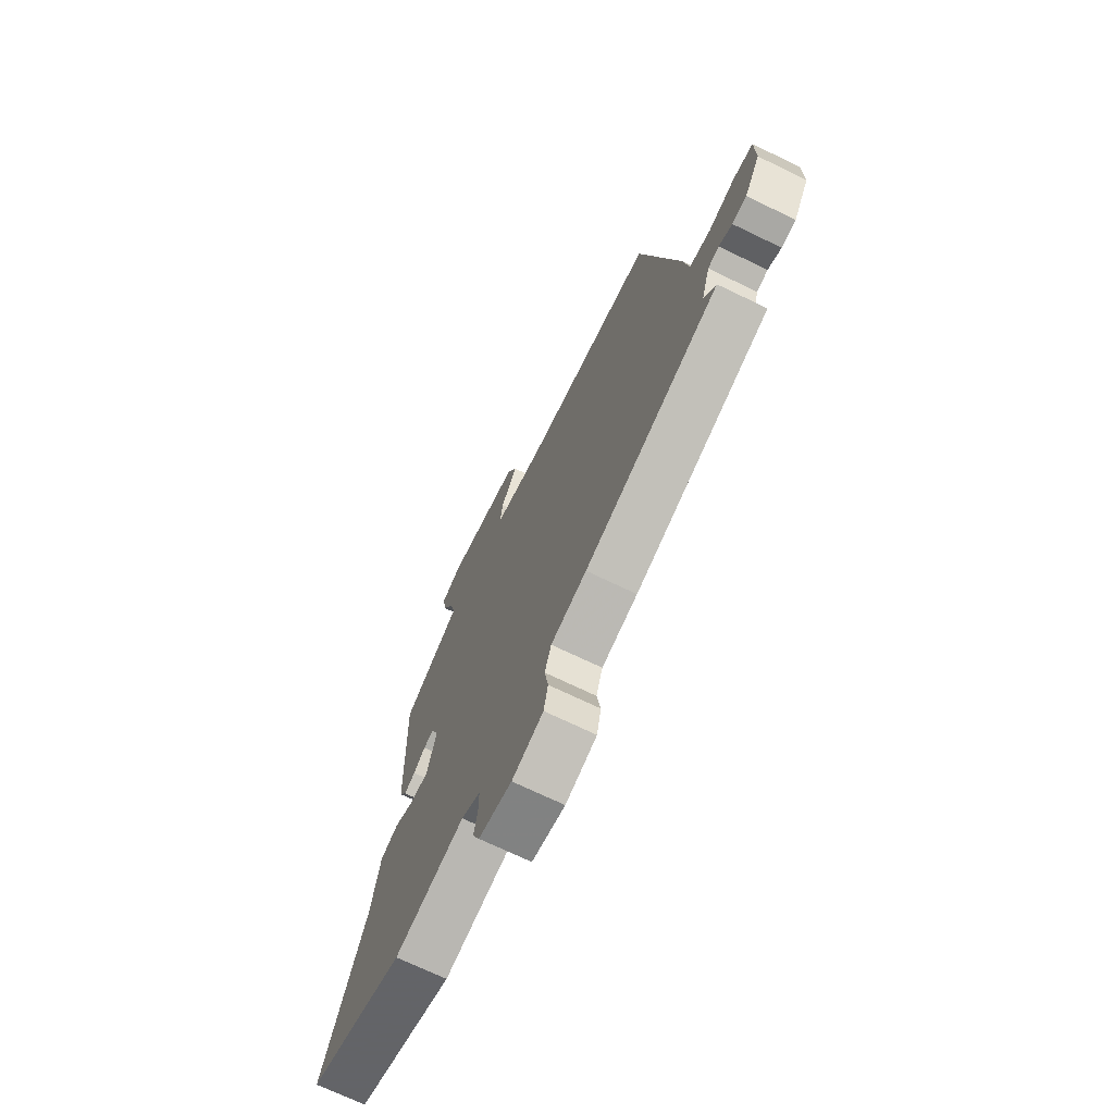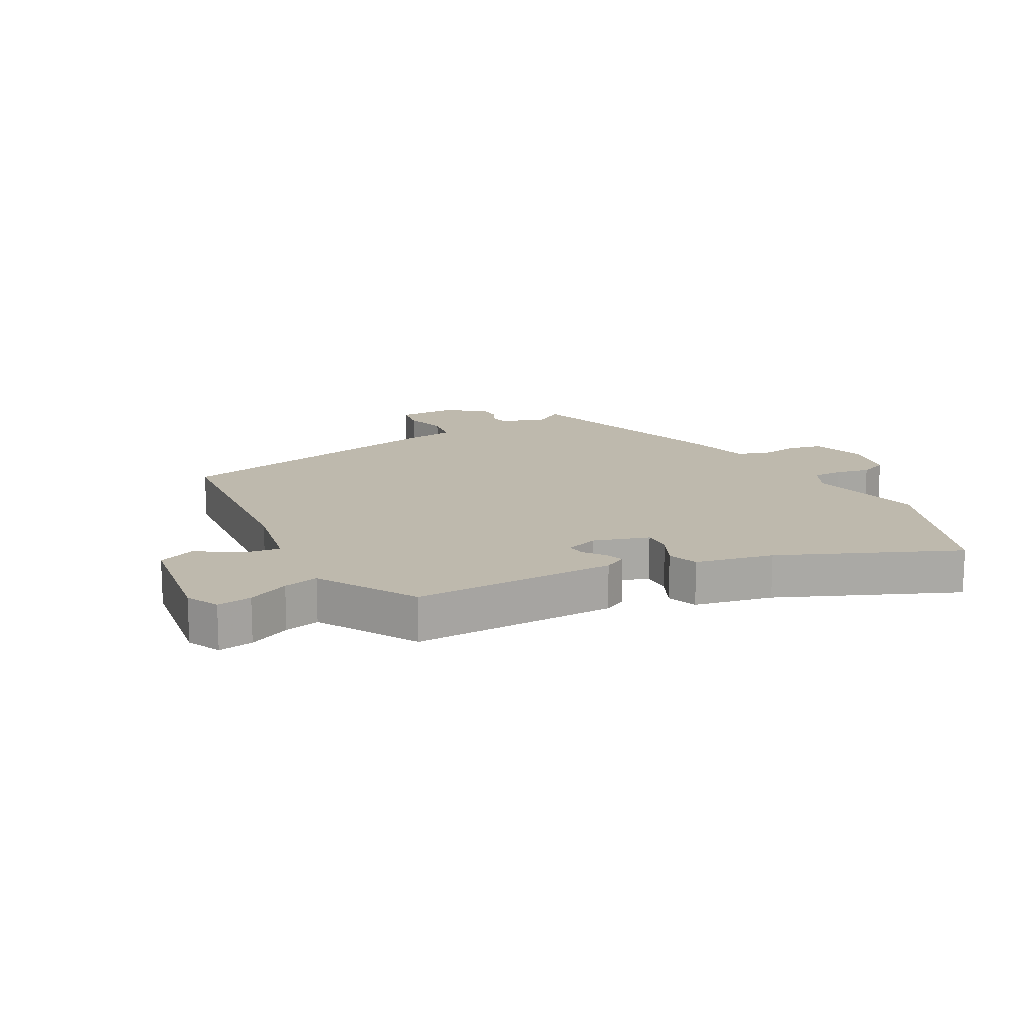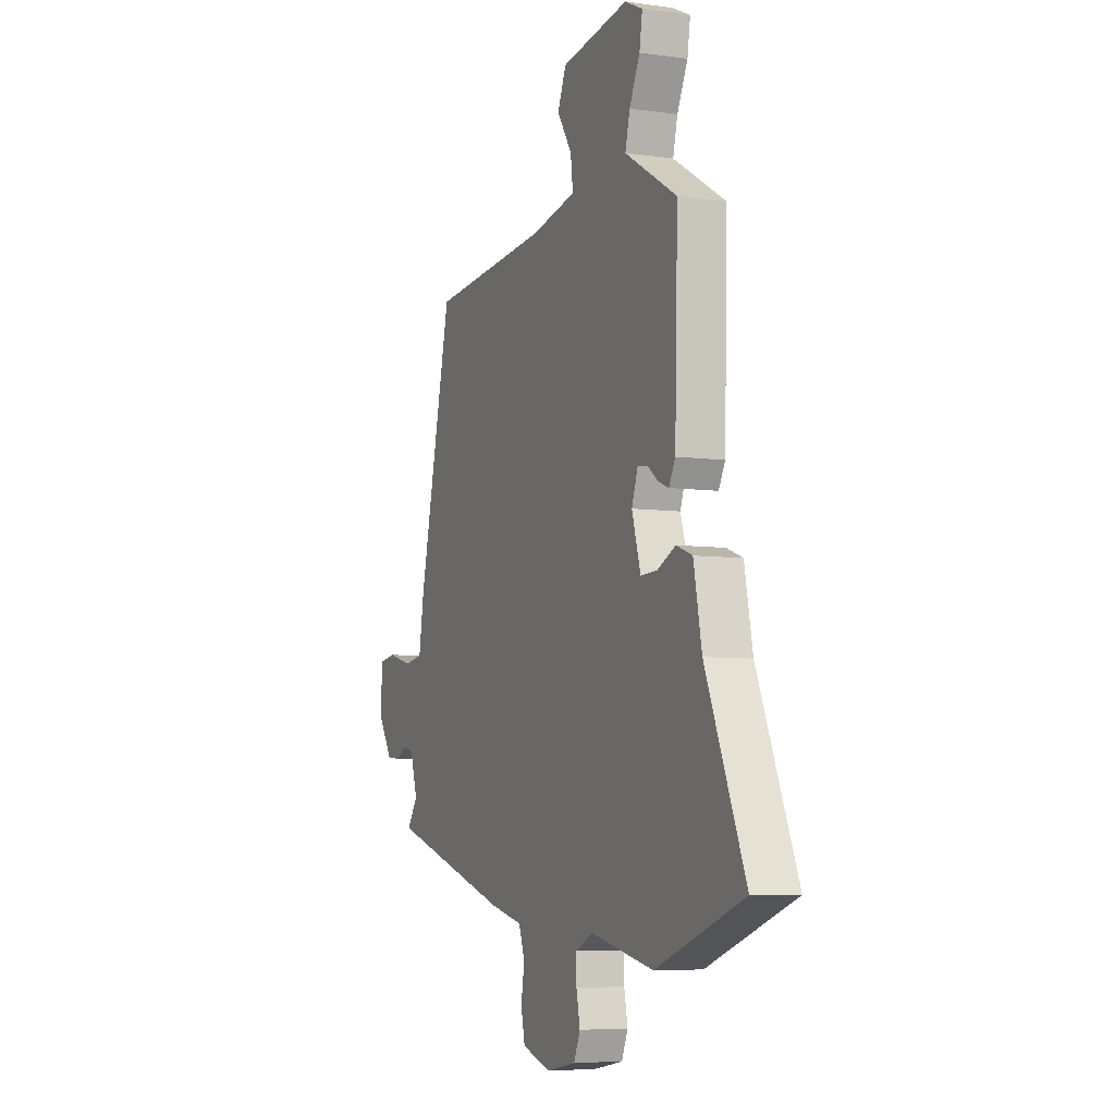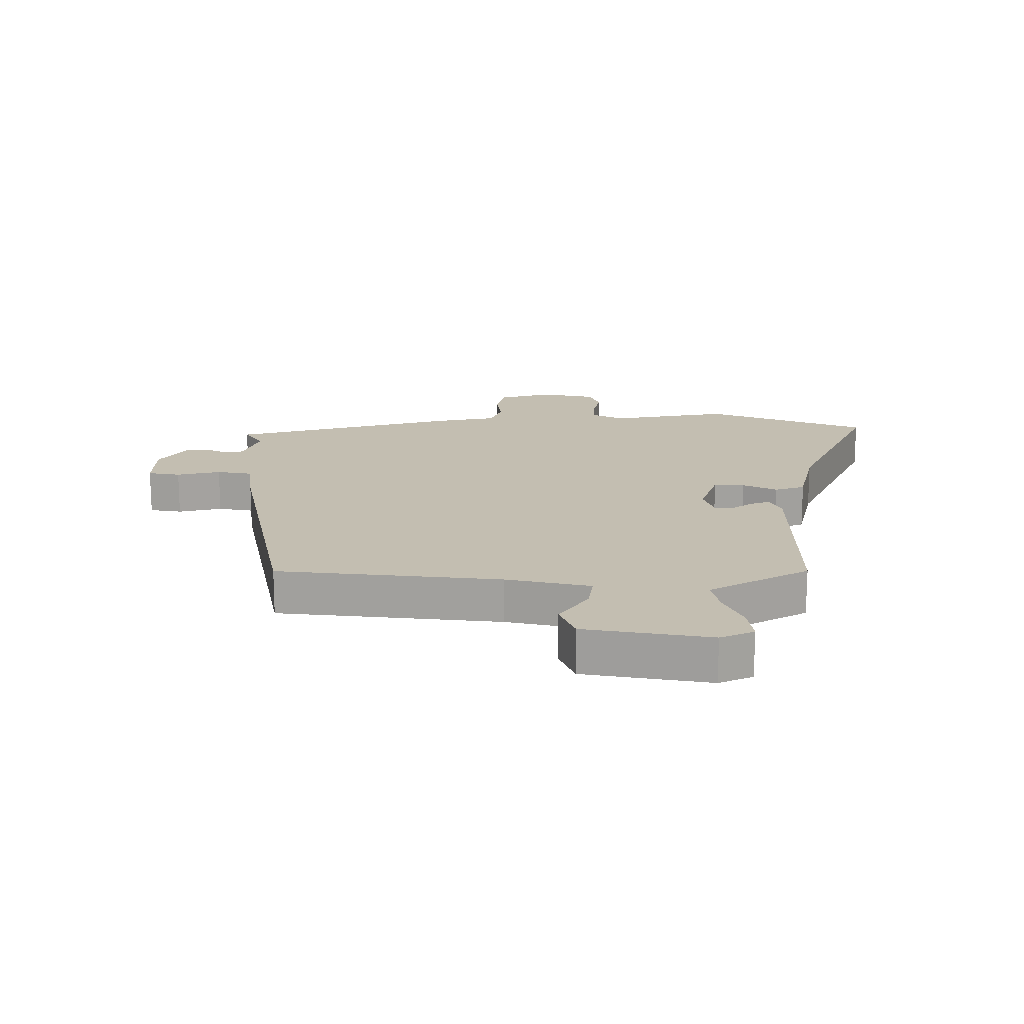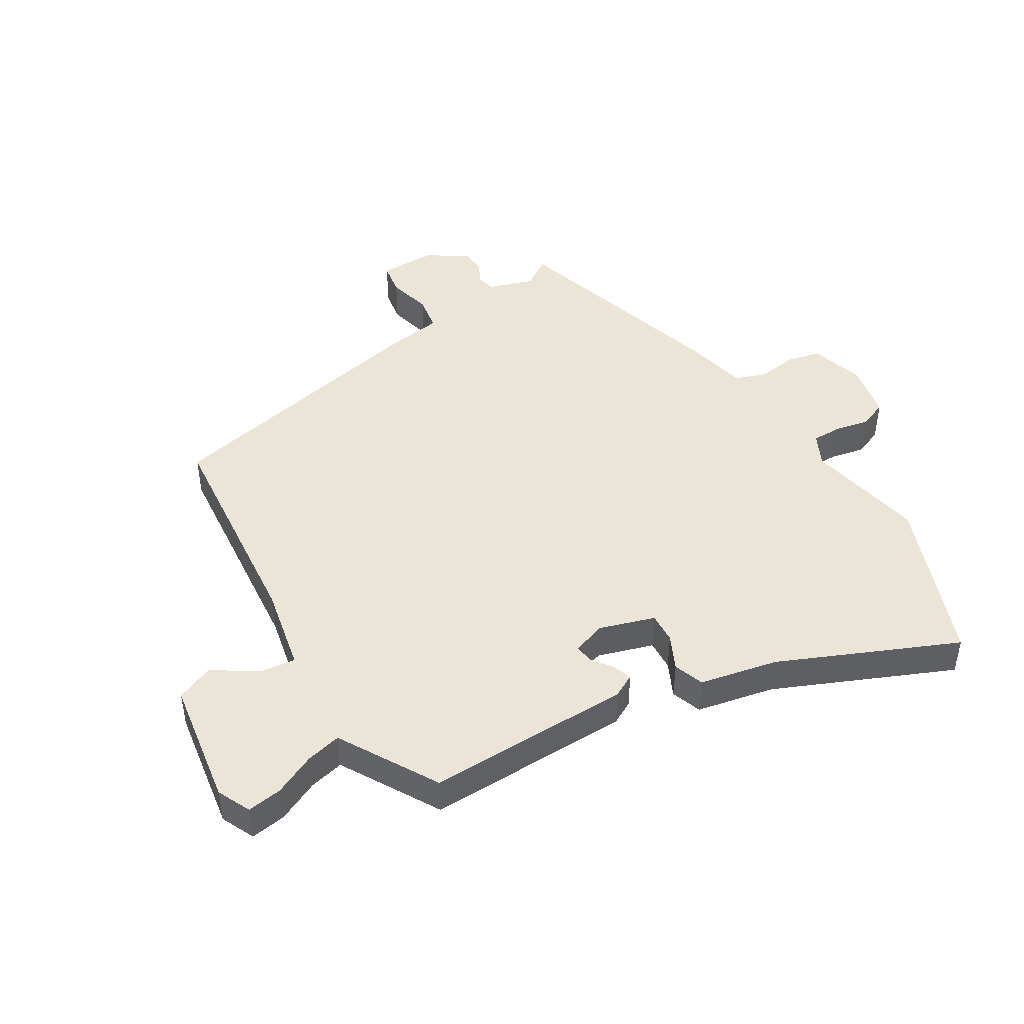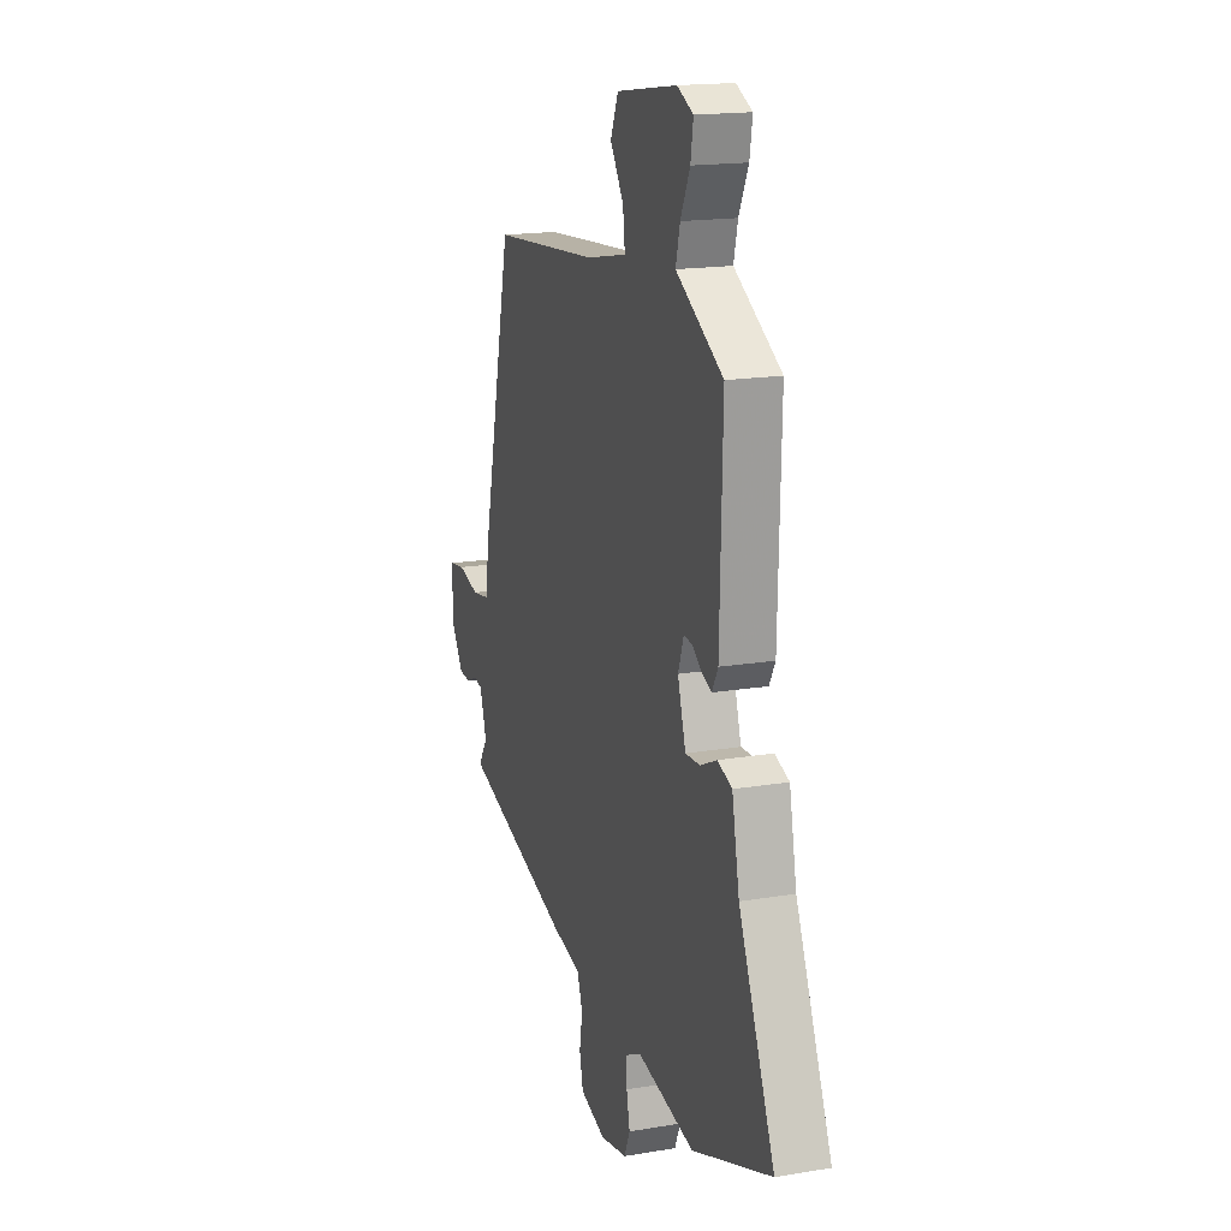
<metadata>
{"format":"obj","ext":"obj","renderer":"f3d","projection":"perspective","resolution":1024,"background":"white","views":[{"elev":-70.8,"azim":-115.8,"up":"+Z"},{"elev":15.1,"azim":61.9,"up":"+Y"},{"elev":-6.3,"azim":67.2,"up":"+Z"},{"elev":17.2,"azim":1.6,"up":"+Y"},{"elev":45.9,"azim":59.4,"up":"+Y"},{"elev":17.1,"azim":71.3,"up":"+Z"}]}
</metadata>
<code>
v -0.518 0.07 -0.352
v -0.486 0.07 -0.305
v -0.509 0.07 -0.231
v -0.539 0.07 -0.224
v -0.575 0.07 -0.241
v -0.614 0.07 -0.238
v -0.656 0.07 -0.172
v -0.655 0.07 -0.08
v -0.602 0.07 -0.072
v -0.531 0.07 -0.091
v -0.473 0.07 -0.082
v -0.459 0.07 0.009
v -0.357 0.07 0.463
v 0.005 0.07 0.493
v 0.143 0.07 0.52
v 0.136 0.07 0.579
v 0.091 0.07 0.649
v 0.117 0.07 0.71
v 0.322 0.07 0.74
v 0.376 0.07 0.714
v 0.367 0.07 0.657
v 0.335 0.07 0.59
v 0.321 0.07 0.533
v 0.366 0.07 0.506
v 0.48 0.07 0.438
v 0.471 0.07 0.105
v 0.451 0.07 0.068
v 0.42 0.07 0.08
v 0.387 0.07 0.105
v 0.357 0.07 0.109
v 0.338 0.07 0.055
v 0.365 0.07 -0.035
v 0.415 0.07 -0.033
v 0.471 0.07 -0.007
v 0.52 0.07 -0.025
v 0.545 0.07 -0.152
v 0.666 0.07 -0.439
v 0.399 0.07 -0.537
v 0.206 0.07 -0.496
v 0.154 0.07 -0.521
v 0.154 0.07 -0.57
v 0.165 0.07 -0.625
v 0.146 0.07 -0.67
v 0.055 0.07 -0.687
v -0.031 0.07 -0.659
v -0.043 0.07 -0.604
v -0.033 0.07 -0.542
v -0.051 0.07 -0.49
v -0.149 0.07 -0.467
v -0.518 0 -0.352
v -0.486 0 -0.305
v -0.509 0 -0.231
v -0.539 0 -0.224
v -0.575 0 -0.241
v -0.614 0 -0.238
v -0.656 0 -0.172
v -0.655 0 -0.08
v -0.602 0 -0.072
v -0.531 0 -0.091
v -0.473 0 -0.082
v -0.459 0 0.009
v -0.357 0 0.463
v 0.005 0 0.493
v 0.143 0 0.52
v 0.136 0 0.579
v 0.091 0 0.649
v 0.117 0 0.71
v 0.322 0 0.74
v 0.376 0 0.714
v 0.367 0 0.657
v 0.335 0 0.59
v 0.321 0 0.533
v 0.366 0 0.506
v 0.48 0 0.438
v 0.471 0 0.105
v 0.451 0 0.068
v 0.42 0 0.08
v 0.387 0 0.105
v 0.357 0 0.109
v 0.338 0 0.055
v 0.365 0 -0.035
v 0.415 0 -0.033
v 0.471 0 -0.007
v 0.52 0 -0.025
v 0.545 0 -0.152
v 0.666 0 -0.439
v 0.399 0 -0.537
v 0.206 0 -0.496
v 0.154 0 -0.521
v 0.154 0 -0.57
v 0.165 0 -0.625
v 0.146 0 -0.67
v 0.055 0 -0.687
v -0.031 0 -0.659
v -0.043 0 -0.604
v -0.033 0 -0.542
v -0.051 0 -0.49
v -0.149 0 -0.467
f 48 49 1 2
f 44 45 46 47
f 44 47 48
f 41 42 43 44
f 40 41 44 48
f 39 40 48 2
f 36 37 38 39
f 33 34 35 36
f 32 33 36 39
f 31 32 39 2
f 26 27 28 29
f 24 25 26 29
f 23 24 29 30
f 19 20 21 22
f 19 22 23
f 16 17 18 19
f 15 16 19 23
f 14 15 23 30
f 11 12 13 14
f 7 8 9 10
f 7 10 11
f 4 5 6 7
f 3 4 7 11
f 11 14 30 31
f 2 3 11 31
f 51 50 98 97
f 96 95 94 93
f 97 96 93
f 93 92 91 90
f 97 93 90 89
f 51 97 89 88
f 88 87 86 85
f 85 84 83 82
f 88 85 82 81
f 51 88 81 80
f 78 77 76 75
f 78 75 74 73
f 79 78 73 72
f 71 70 69 68
f 72 71 68
f 68 67 66 65
f 72 68 65 64
f 79 72 64 63
f 63 62 61 60
f 59 58 57 56
f 60 59 56
f 56 55 54 53
f 60 56 53 52
f 80 79 63 60
f 80 60 52 51
f 1 50 51 2
f 2 51 52 3
f 3 52 53 4
f 4 53 54 5
f 5 54 55 6
f 6 55 56 7
f 7 56 57 8
f 8 57 58 9
f 9 58 59 10
f 10 59 60 11
f 11 60 61 12
f 12 61 62 13
f 13 62 63 14
f 14 63 64 15
f 15 64 65 16
f 16 65 66 17
f 17 66 67 18
f 18 67 68 19
f 19 68 69 20
f 20 69 70 21
f 21 70 71 22
f 22 71 72 23
f 23 72 73 24
f 24 73 74 25
f 25 74 75 26
f 26 75 76 27
f 27 76 77 28
f 28 77 78 29
f 29 78 79 30
f 30 79 80 31
f 31 80 81 32
f 32 81 82 33
f 33 82 83 34
f 34 83 84 35
f 35 84 85 36
f 36 85 86 37
f 37 86 87 38
f 38 87 88 39
f 39 88 89 40
f 40 89 90 41
f 41 90 91 42
f 42 91 92 43
f 43 92 93 44
f 44 93 94 45
f 45 94 95 46
f 46 95 96 47
f 47 96 97 48
f 48 97 98 49
f 49 98 50 1

</code>
